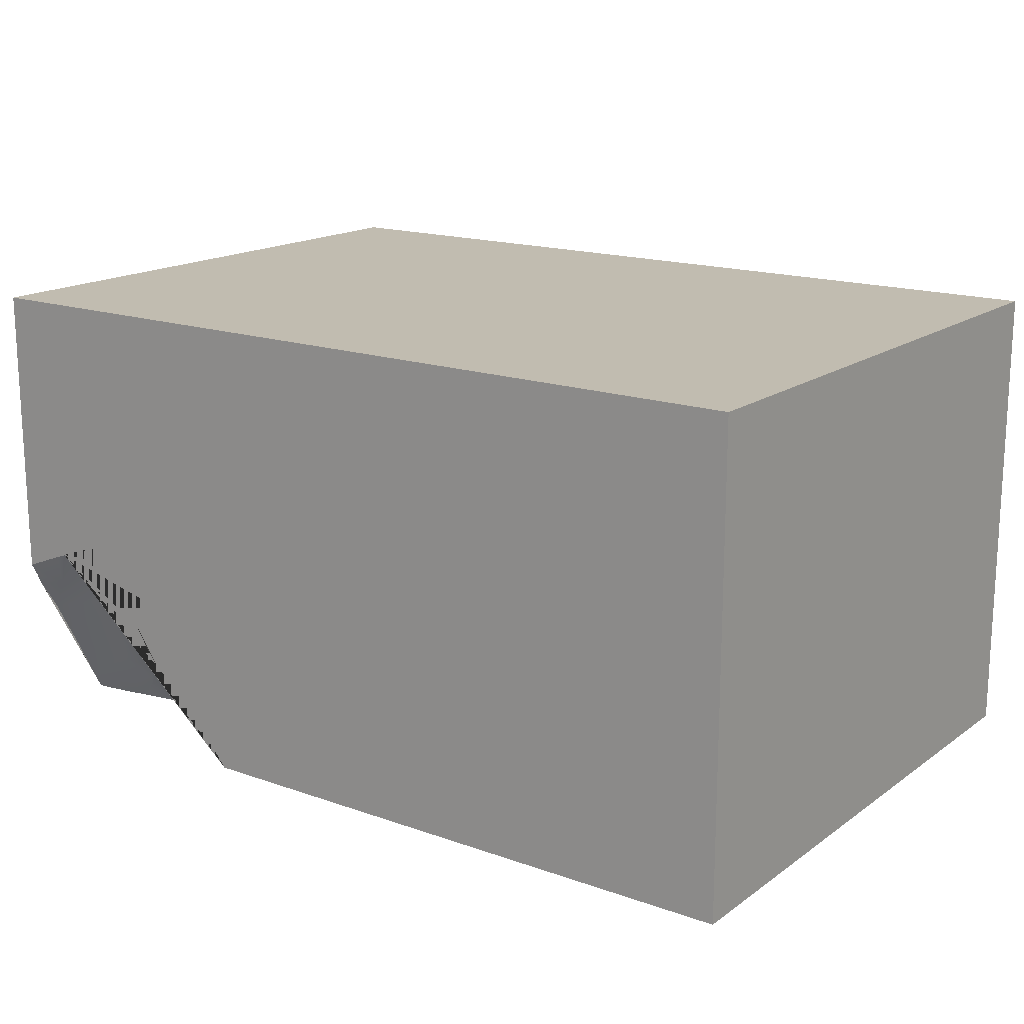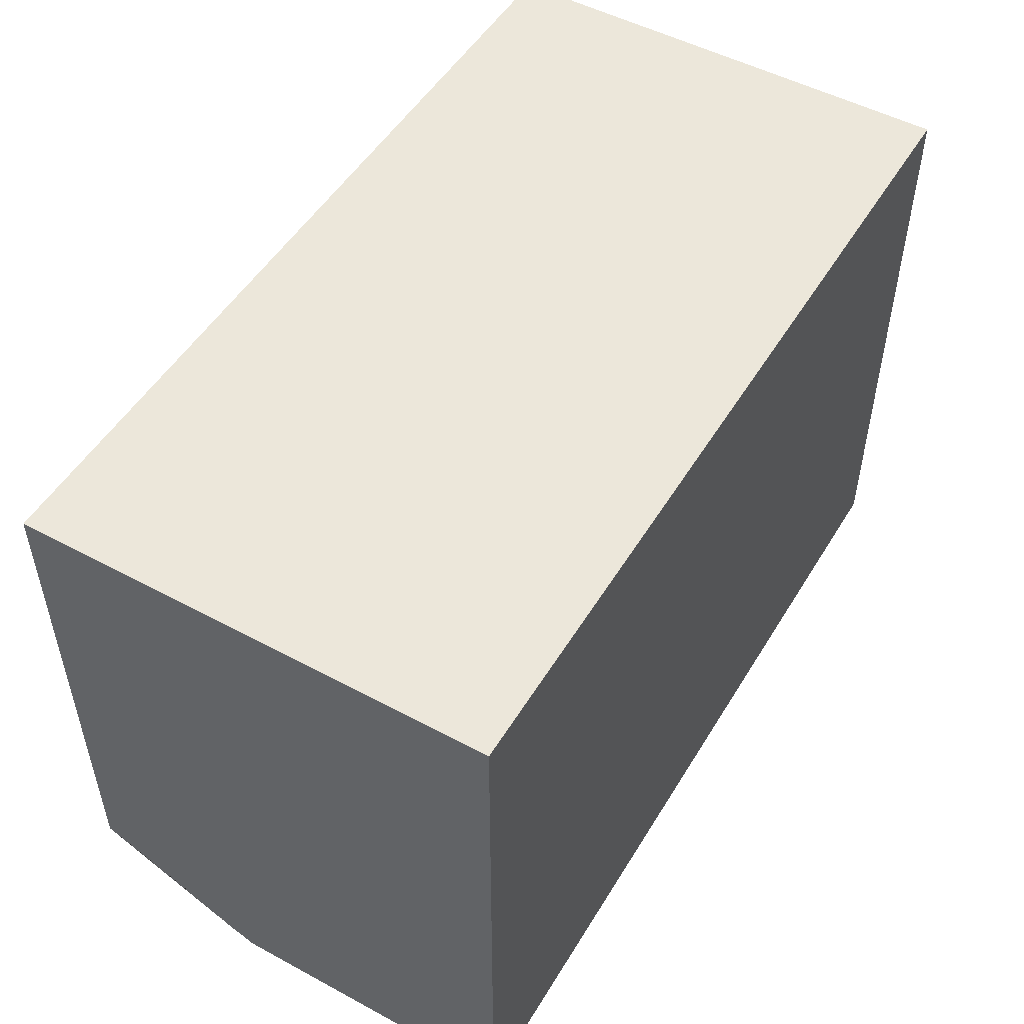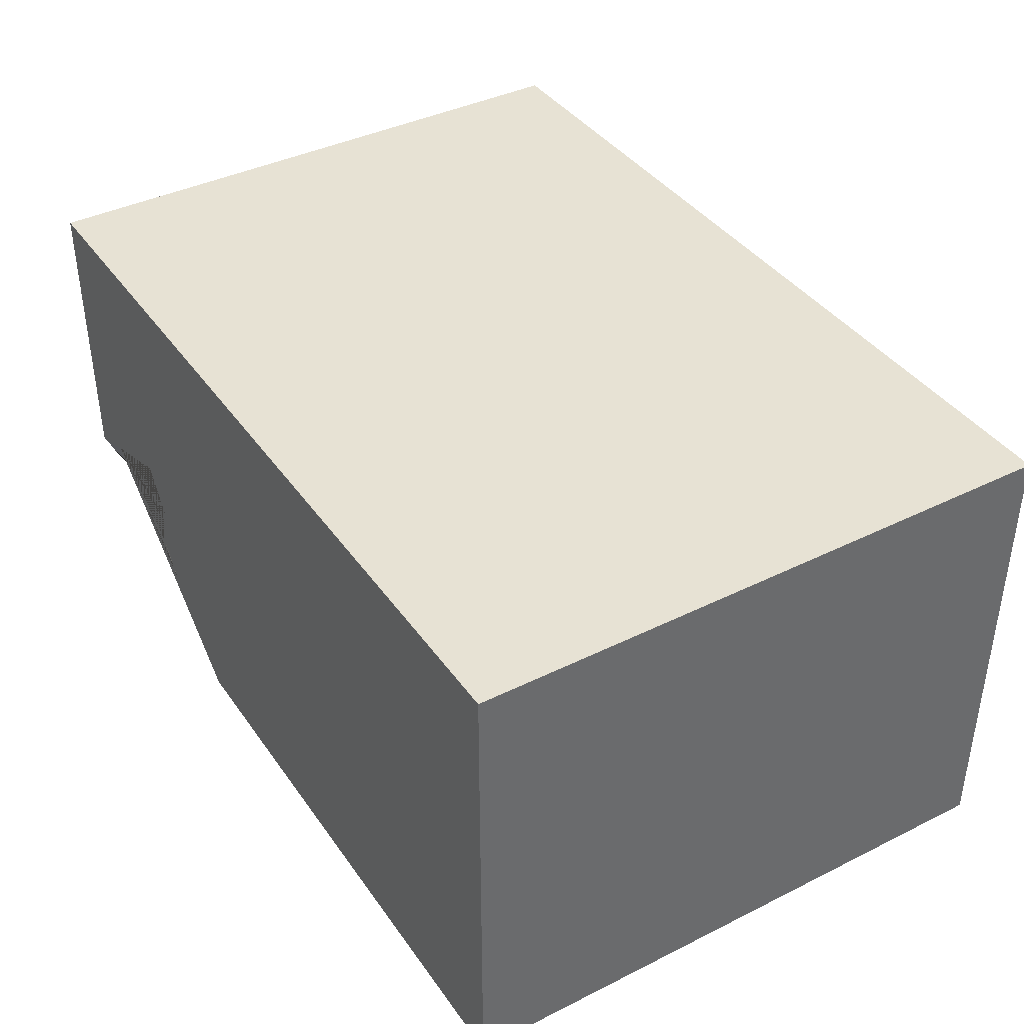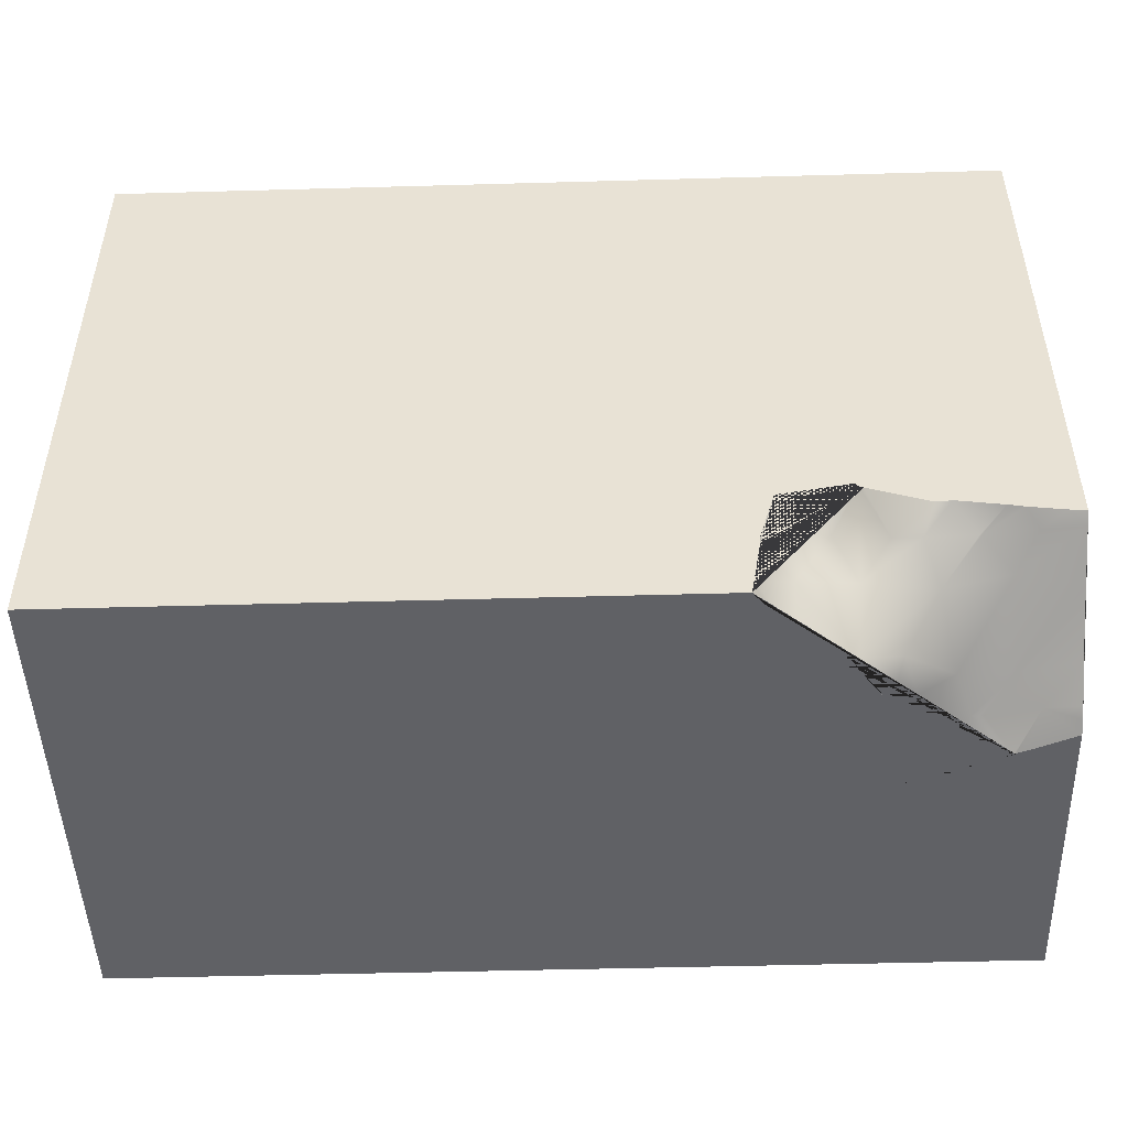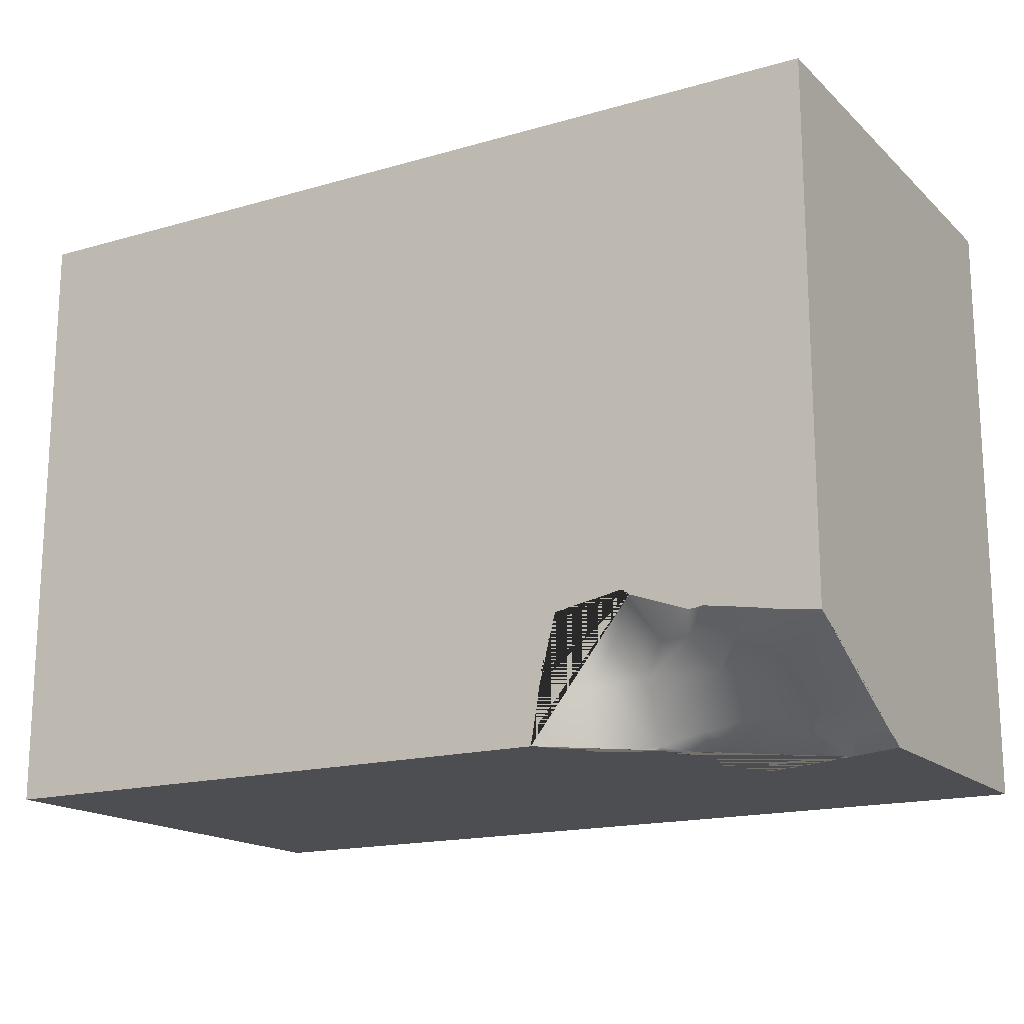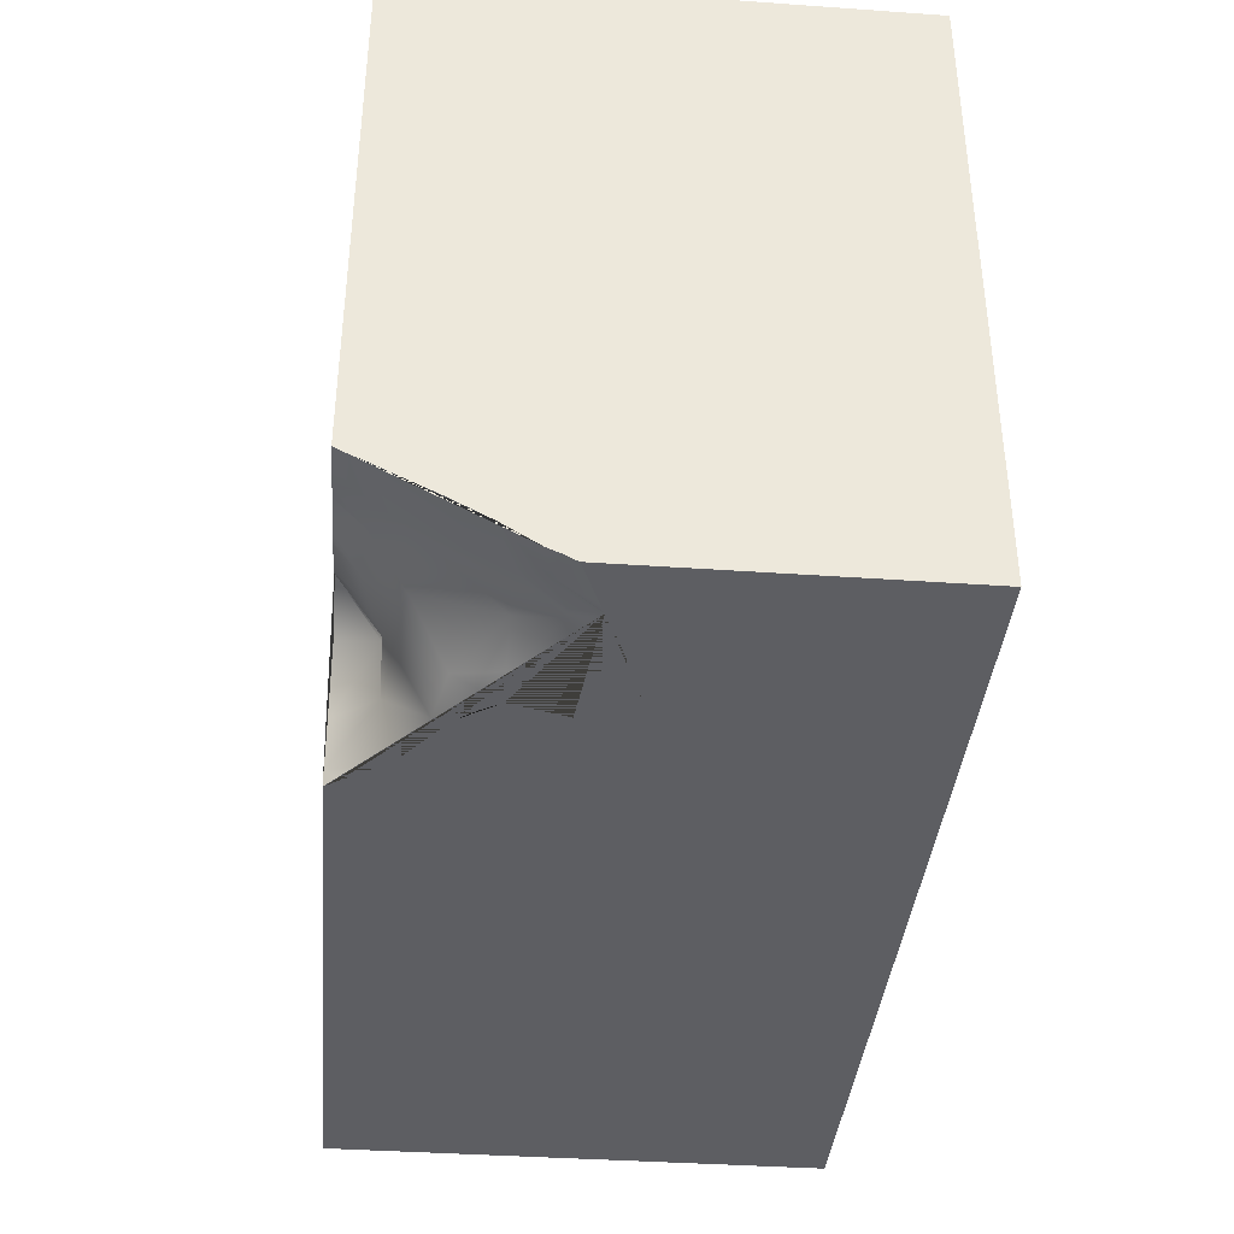
<metadata>
{"format":"obj","ext":"obj","renderer":"f3d","projection":"perspective","resolution":1024,"background":"white","views":[{"elev":16.6,"azim":-144.3,"up":"+Y"},{"elev":50.9,"azim":120.4,"up":"+Z"},{"elev":39.7,"azim":-121.6,"up":"+Y"},{"elev":-48.1,"azim":1.8,"up":"+Z"},{"elev":-16.7,"azim":30.3,"up":"+Z"},{"elev":-38.3,"azim":84.9,"up":"+Z"}]}
</metadata>
<code>
o sideblock_normal2
v 0.2175 -0.117 0.15
v 0.2175 0.117 0.15
v -0.2175 -0.117 0.15
v -0.2175 0.117 0.15
v 0.2175 0.117 -0.15
v -0.2175 -0.117 -0.15
v -0.2175 0.117 -0.15
v 0.09806 -0.09834 -0.09585
v 0.09739 -0.09739 -0.1225
v 0.1146 -0.09834 -0.09585
v 0.1379 -0.1063 -0.1072
v 0.1247 -0.09352 -0.1203
v 0.1225 -0.07814 -0.1483
v 0.1745 -0.1049 -0.1049
v 0.1512 -0.1063 -0.1072
v 0.1581 -0.08877 -0.1198
v 0.1657 -0.0525 -0.1333
v 0.1725 -0.03294 -0.1386
v 0.1418 -0.07267 -0.1423
v 0.1482 -0.0525 -0.1449
v 0.1595 -0.01976 -0.1465
v 0.1752 -0.1049 -0.1049
v 0.1986 -0.1093 -0.1074
v 0.1891 -0.09092 -0.1143
v 0.1908 -0.05288 -0.133
v 0.1779 -0.03294 -0.1386
v 0.2013 -0.04146 -0.1431
v 0.07887 -0.1158 -0.15
v 0.08262 -0.1109 -0.15
v 0.07795 -0.117 -0.15
v 0.09637 -0.09105 -0.15
v 0.1028 -0.09001 -0.15
v 0.1184 -0.07981 -0.15
v 0.1205 -0.07601 -0.15
v 0.1297 -0.02734 -0.15
v 0.1225 -0.07259 -0.15
v 0.1311 -0.06144 -0.15
v 0.1854 -0.01976 -0.15
v 0.1589 -0.008385 -0.15
v 0.1366 -0.0525 -0.15
v 0.1358 -0.01831 -0.15
v 0.1442 -0.004372 -0.15
v 0.1908 -0.02114 -0.15
v 0.1918 -0.02187 -0.15
v 0.1959 -0.0232 -0.15
v 0.2175 -0.03178 -0.15
v 0.19 -0.02056 -0.15
v 0.2175 -0.08839 -0.1194
v 0.2175 -0.07807 -0.1244
v 0.2175 -0.05953 -0.1345
v 0.2175 -0.05418 -0.1381
v 0.2175 -0.04335 -0.1445
v 0.2175 -0.03778 -0.1469
v 0.2175 -0.1066 -0.1102
v 0.2175 -0.1111 -0.1083
v 0.2175 -0.117 -0.1051
v 0.07912 -0.117 -0.1433
v 0.09061 -0.117 -0.09065
v 0.08283 -0.117 -0.1182
v 0.08261 -0.117 -0.1225
v 0.1278 -0.117 -0.08735
v 0.1258 -0.117 -0.0865
v 0.1248 -0.117 -0.08479
v 0.1231 -0.117 -0.08479
v 0.1851 -0.117 -0.1003
v 0.1633 -0.117 -0.09681
v 0.1853 -0.117 -0.1003
v 0.1891 -0.117 -0.1009
v 0.2096 -0.117 -0.1044
v 0.1926 -0.117 -0.1019
v 0.156 -0.117 -0.09749
v 0.1587 -0.117 -0.09749
f 1 2 4 3
f 3 4 7 6
f 43 47 38 39 42 41 35 40 37 36 34 33 32 31 29 28 30 6 7 5 46 45 44
f 55 54 48 49 50 51 52 53 46 5 2 1 56
f 61 71 72 66 65 67 68 70 69 56 1 3 6 30 57 60 59 58 64 63 62
f 7 4 2 5
f 60 9 8 58 59
f 57 30 28
f 57 28 29 31 9 60
f 8 10 63 64 58
f 62 63 10 12 11 61
f 9 12 10 8
f 13 12 9 31 32 33
f 13 33 34 36
f 71 61 11 15 72
f 15 16 14 66 72
f 12 16 15 11
f 13 19 16 12
f 19 20 17 16
f 40 20 19 13 36 37
f 20 21 18 17
f 21 20 40 35 41
f 65 66 14 22 67
f 22 24 23 70 68 67
f 16 24 22 14
f 17 25 24 16
f 18 26 25 17
f 27 25 26 47 43 44
f 47 26 18 21 38
f 69 70 23 55 56
f 55 23 24 48 54
f 48 24 25 50 49
f 50 25 27 52 51
f 27 44 45 46 53 52
f 21 41 42 39
f 21 39 38

</code>
